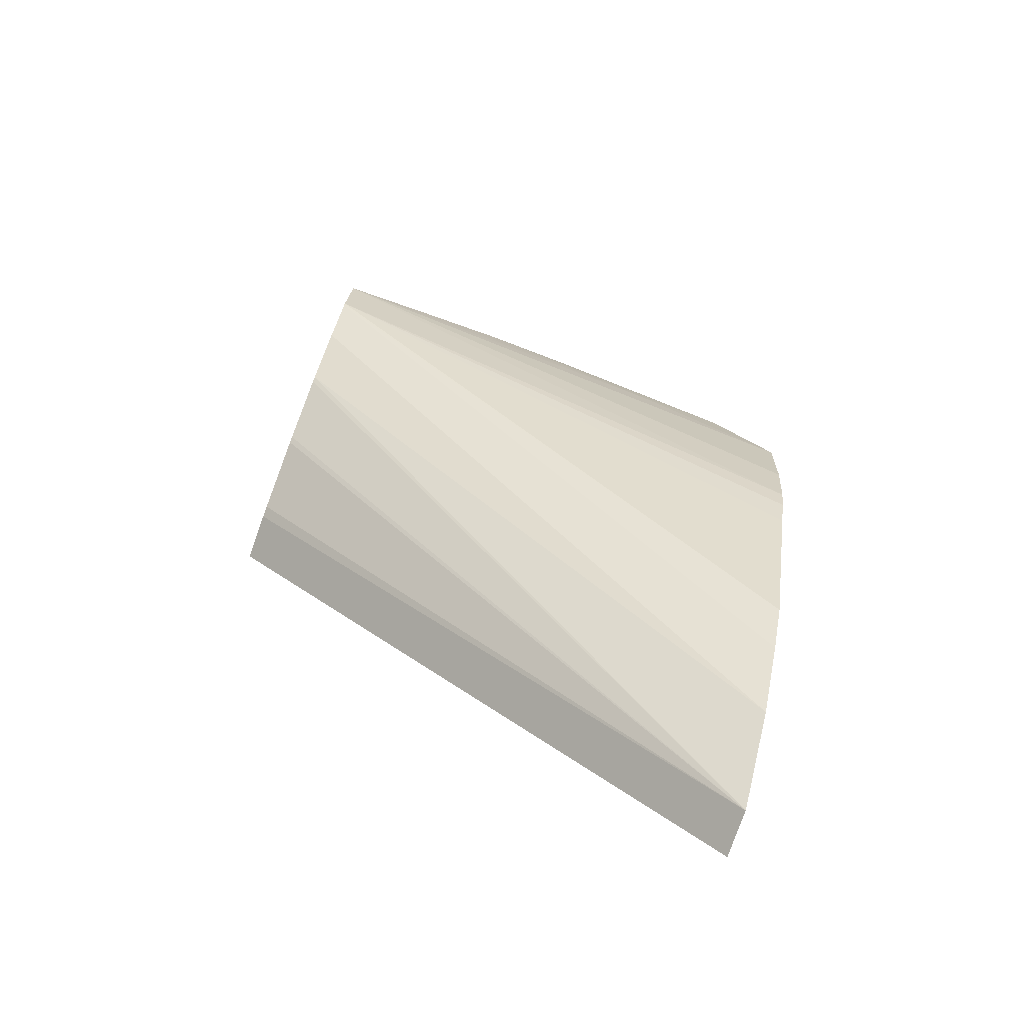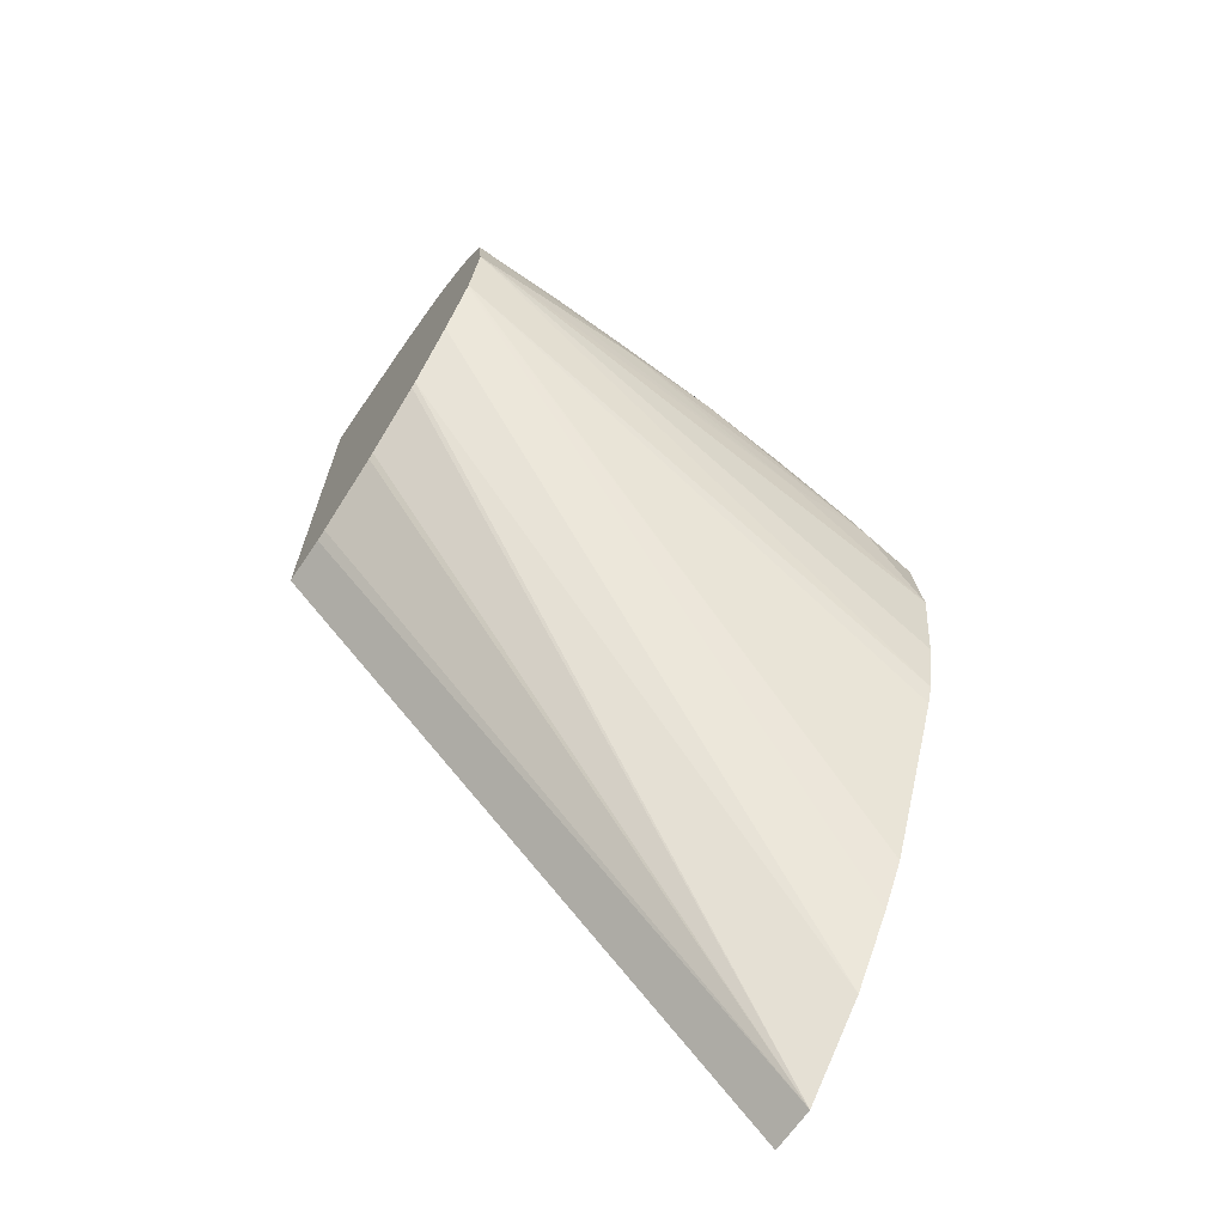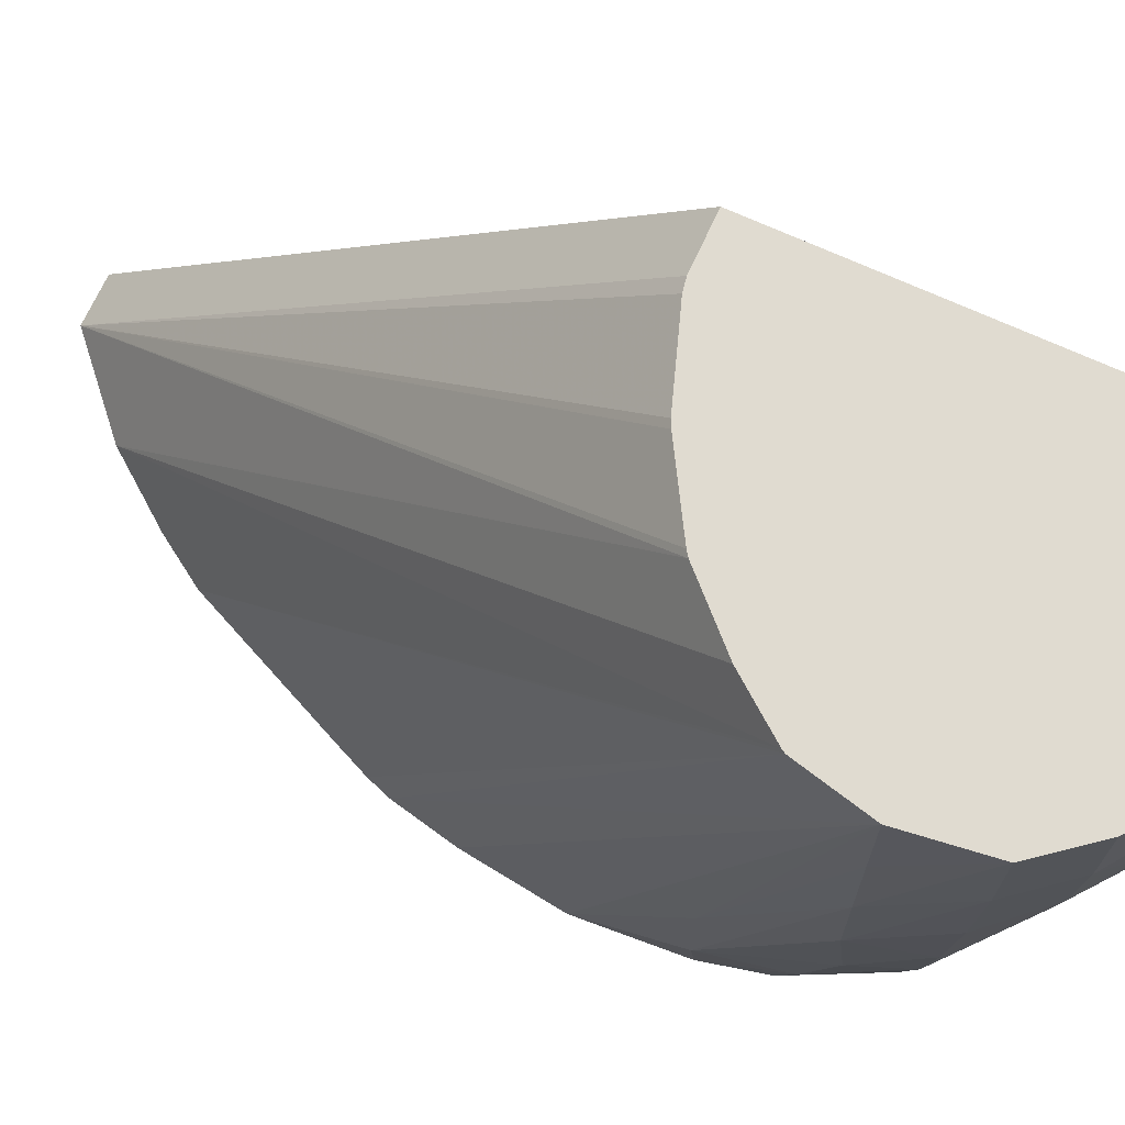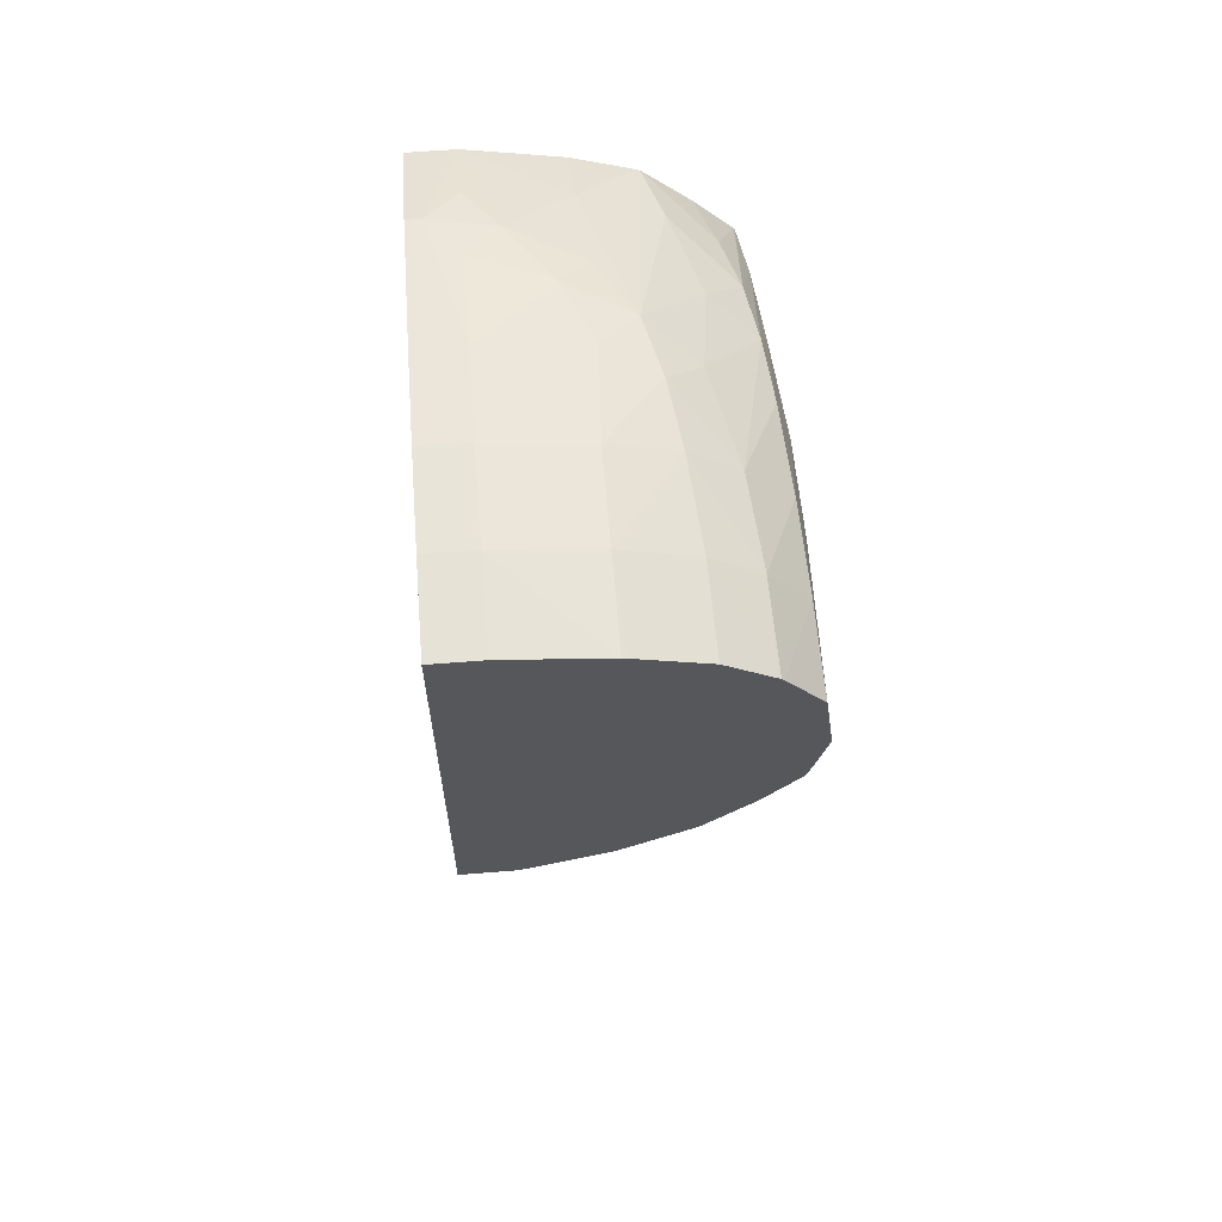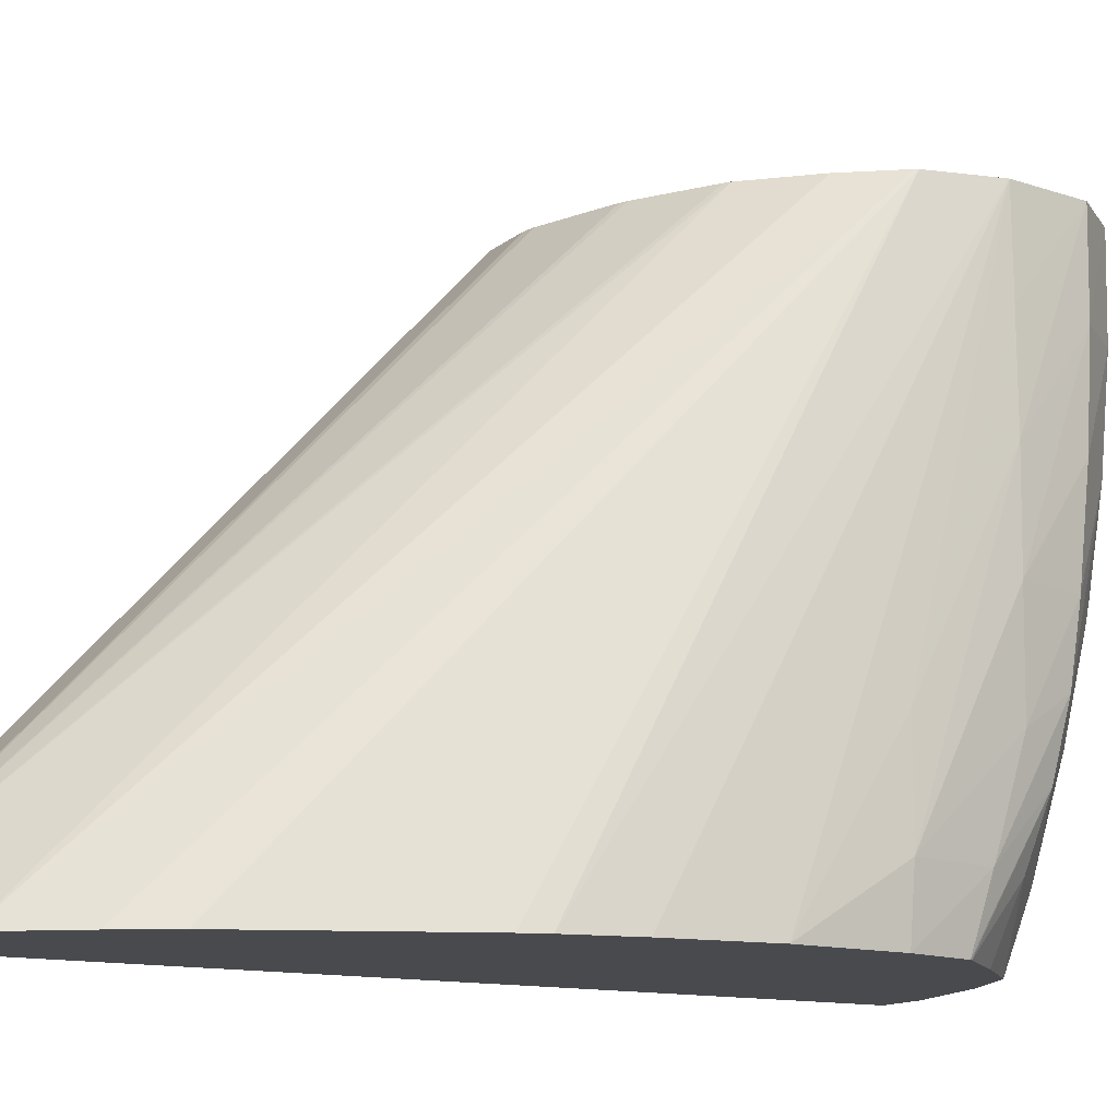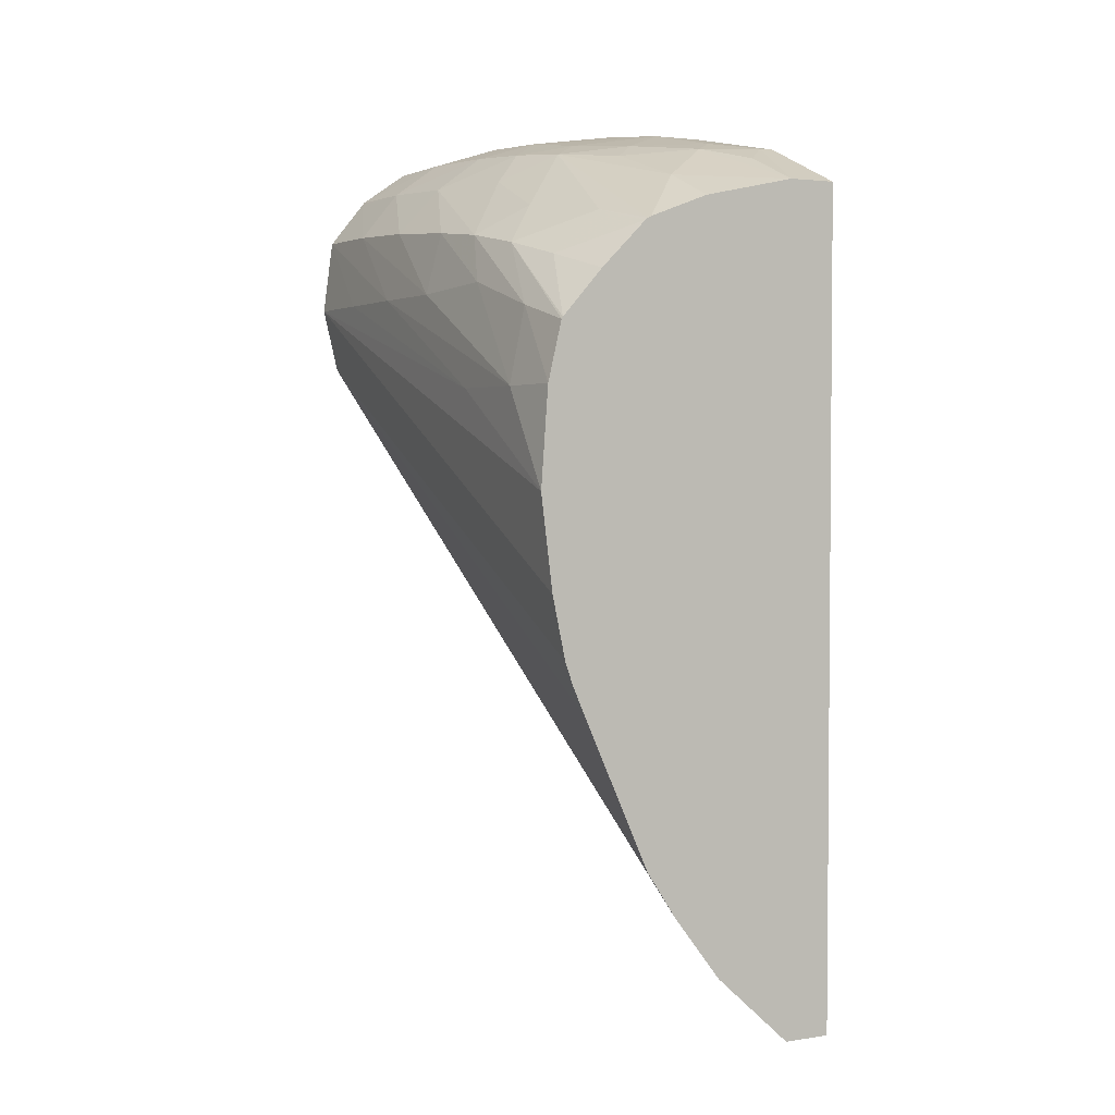
<metadata>
{"format":"obj","ext":"obj","renderer":"f3d","projection":"perspective","resolution":1024,"background":"white","views":[{"elev":-79.5,"azim":70.3,"up":"+Y"},{"elev":-67.1,"azim":55.8,"up":"+Y"},{"elev":70.1,"azim":114.6,"up":"+Z"},{"elev":62.8,"azim":-4.6,"up":"+Y"},{"elev":-13.1,"azim":60.2,"up":"+Z"},{"elev":3.0,"azim":152.4,"up":"+Y"}]}
</metadata>
<code>
v 0.001032 0.07122 0.04251
v 7.48e-06 0.07122 0.04251
v 0.003095 0.07095 0.04251
v 0.001032 0.07124 0.04058
v 7.48e-06 0.07123 0.0416
v 7.48e-06 0.06205 0.04251
v 0.003095 0.07095 0.04058
v 0.00319 0.07092 0.04251
v 7.48e-06 0.07124 0.04058
v 0.001032 0.07113 0.03851
v 7.48e-06 0.05148 0.03102
v 0.001083 0.06205 0.04251
v 0.004655 0.07047 0.04251
v 0.004634 0.07047 0.04058
v 0.004492 0.07039 0.03851
v 0.003095 0.07082 0.03851
v 7.48e-06 0.07113 0.03851
v 0.001032 0.07087 0.03645
v 7.48e-06 0.071 0.03747
v 0.001032 0.05148 0.03102
v 7.48e-06 0.06929 0.03102
v 0.001337 0.06209 0.04251
v 0.005623 0.0698 0.04251
v 0.005666 0.06973 0.04058
v 0.004304 0.07029 0.03697
v 0.005524 0.06963 0.03851
v 0.003224 0.07049 0.03635
v 0.002622 0.07034 0.03486
v 0.001024 0.07042 0.03426
v 0.0003306 0.07023 0.03326
v 7.48e-06 0.07087 0.03645
v 0.002695 0.053 0.03102
v 0.004592 0.06362 0.04251
v 0.004484 0.06354 0.04251
v 0.003101 0.06272 0.04251
v 0.002966 0.06266 0.04251
v 7.48e-06 0.07023 0.03326
v 0.001029 0.06929 0.03102
v 0.005687 0.06975 0.04251
v 0.005739 0.06969 0.04251
v 0.006512 0.0687 0.04058
v 0.006475 0.0686 0.03851
v 0.005059 0.06959 0.03635
v 0.003997 0.07016 0.0356
v 0.006389 0.06843 0.03645
v 0.006284 0.06826 0.03499
v 0.003224 0.07001 0.03426
v 0.001706 0.07016 0.03349
v 0.001024 0.06988 0.03247
v 0.003748 0.05439 0.03102
v 0.006369 0.06564 0.04251
v 0.005623 0.06467 0.04251
v 0.003095 0.0694 0.03232
v 0.003046 0.06885 0.03102
v 0.006519 0.06872 0.04251
v 0.006776 0.0671 0.03851
v 0.006737 0.0671 0.03645
v 0.005316 0.06887 0.03434
v 0.004776 0.0686 0.03232
v 0.004405 0.06832 0.03102
v 0.004323 0.06836 0.03102
v 0.006533 0.06723 0.03434
v 0.006451 0.06665 0.03232
v 0.006109 0.068 0.03362
v 0.00437 0.05535 0.03102
v 0.006407 0.0657 0.04251
v 0.006736 0.0671 0.04251
v 0.00676 0.0671 0.04058
v 0.006786 0.06504 0.03439
v 0.006781 0.06504 0.03232
v 0.005807 0.06768 0.03232
v 0.004455 0.06828 0.03102
v 0.006605 0.06506 0.03102
v 0.006313 0.06629 0.03102
v 0.006287 0.06633 0.03102
v 0.005792 0.05856 0.03102
v 0.006062 0.05918 0.03102
v 0.006229 0.05966 0.03102
v 0.006756 0.06297 0.03102
v 0.006507 0.06098 0.03102
v 0.005421 0.06731 0.03102
f 1 2 6
f 1 6 12
f 1 12 22
f 1 22 36
f 1 36 35
f 1 35 34
f 1 34 33
f 1 33 52
f 1 52 51
f 1 51 66
f 1 66 67
f 1 67 55
f 1 55 40
f 1 40 39
f 1 39 23
f 1 23 13
f 1 13 8
f 1 8 3
f 1 3 4
f 1 4 5
f 1 5 2
f 2 5 9
f 2 9 17
f 2 17 19
f 2 19 31
f 2 31 37
f 2 37 21
f 2 21 11
f 2 11 6
f 3 7 4
f 3 8 7
f 4 9 5
f 4 7 10
f 4 10 17
f 4 17 9
f 6 11 20
f 6 20 12
f 7 8 13
f 7 13 14
f 7 14 15
f 7 15 16
f 7 16 10
f 10 16 18
f 10 18 19
f 10 19 17
f 11 21 38
f 11 38 54
f 11 54 61
f 11 61 60
f 11 60 72
f 11 72 81
f 11 81 75
f 11 75 74
f 11 74 73
f 11 73 79
f 11 79 80
f 11 80 78
f 11 78 77
f 11 77 76
f 11 76 65
f 11 65 50
f 11 50 32
f 11 32 20
f 12 20 22
f 13 23 14
f 14 23 24
f 14 24 15
f 15 25 16
f 15 24 26
f 15 26 25
f 16 25 27
f 16 27 18
f 18 27 28
f 18 28 29
f 18 29 30
f 18 30 37
f 18 37 31
f 18 31 19
f 20 32 33
f 20 33 34
f 20 34 35
f 20 35 36
f 20 36 22
f 21 37 30
f 21 30 38
f 23 39 24
f 24 39 40
f 24 40 41
f 24 41 42
f 24 42 26
f 25 26 43
f 25 43 44
f 25 44 27
f 26 42 45
f 26 45 46
f 26 46 43
f 27 44 28
f 28 44 47
f 28 47 48
f 28 48 29
f 29 48 30
f 30 48 49
f 30 49 38
f 32 50 51
f 32 51 52
f 32 52 33
f 38 49 48
f 38 48 53
f 38 53 54
f 40 55 41
f 41 55 56
f 41 56 57
f 41 57 42
f 42 57 45
f 43 46 58
f 43 58 44
f 44 58 59
f 44 59 60
f 44 60 61
f 44 61 53
f 44 53 47
f 45 57 62
f 45 62 46
f 46 62 63
f 46 63 64
f 46 64 58
f 47 53 48
f 50 65 51
f 51 65 66
f 53 61 54
f 55 67 68
f 55 68 56
f 56 68 69
f 56 69 70
f 56 70 57
f 57 70 62
f 58 64 59
f 59 64 71
f 59 71 72
f 59 72 60
f 62 70 63
f 63 73 74
f 63 74 64
f 63 70 73
f 64 74 75
f 64 75 71
f 65 76 66
f 66 76 77
f 66 77 78
f 66 78 67
f 67 79 69
f 67 69 68
f 67 78 80
f 67 80 79
f 69 79 70
f 70 79 73
f 71 81 72
f 71 75 81

</code>
